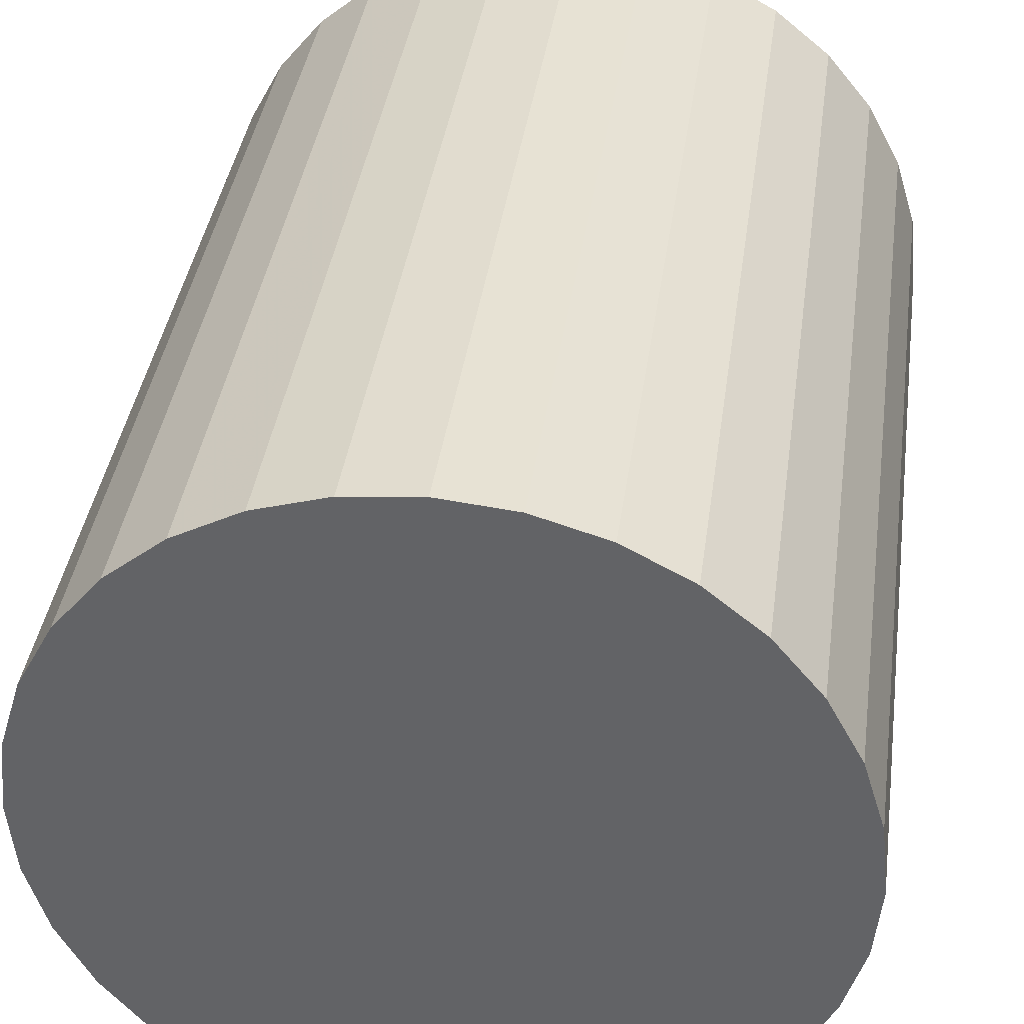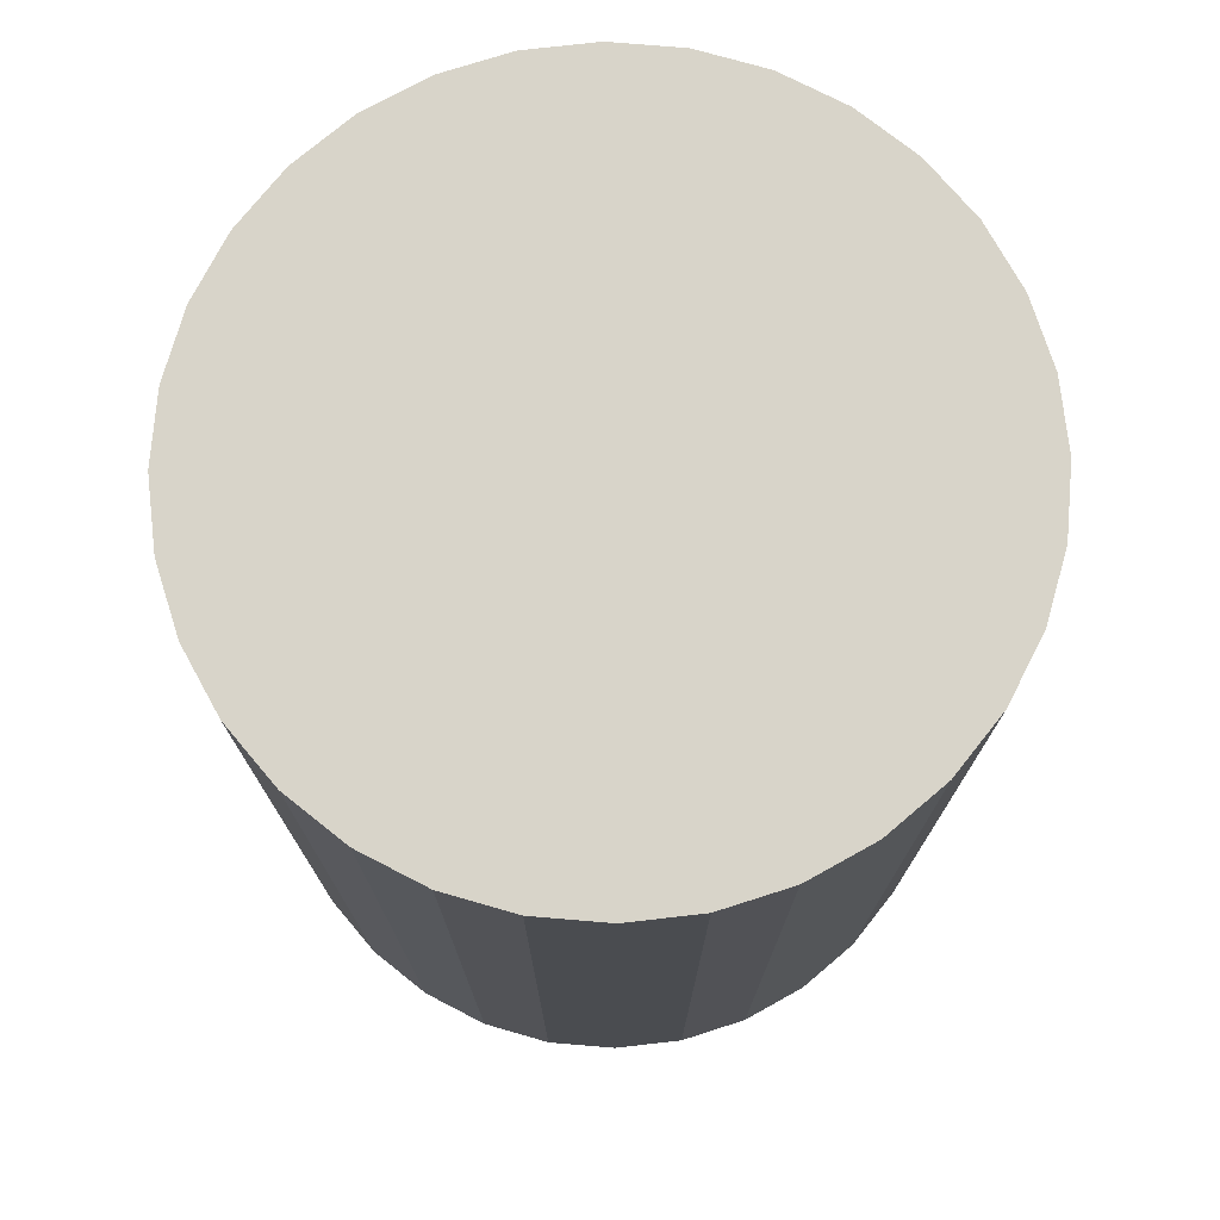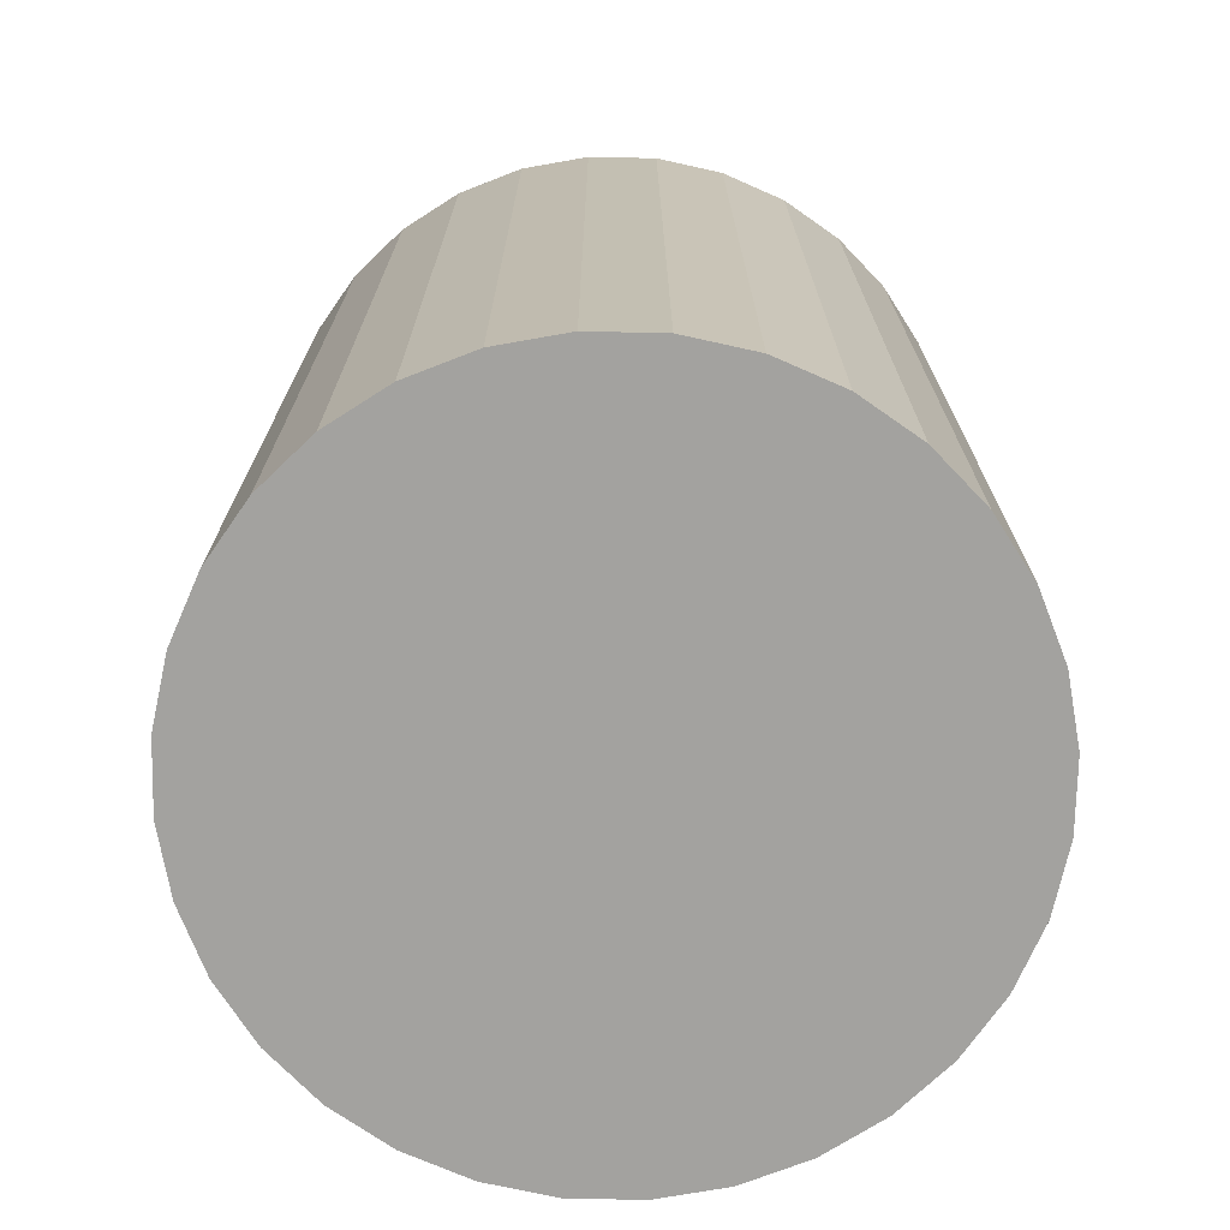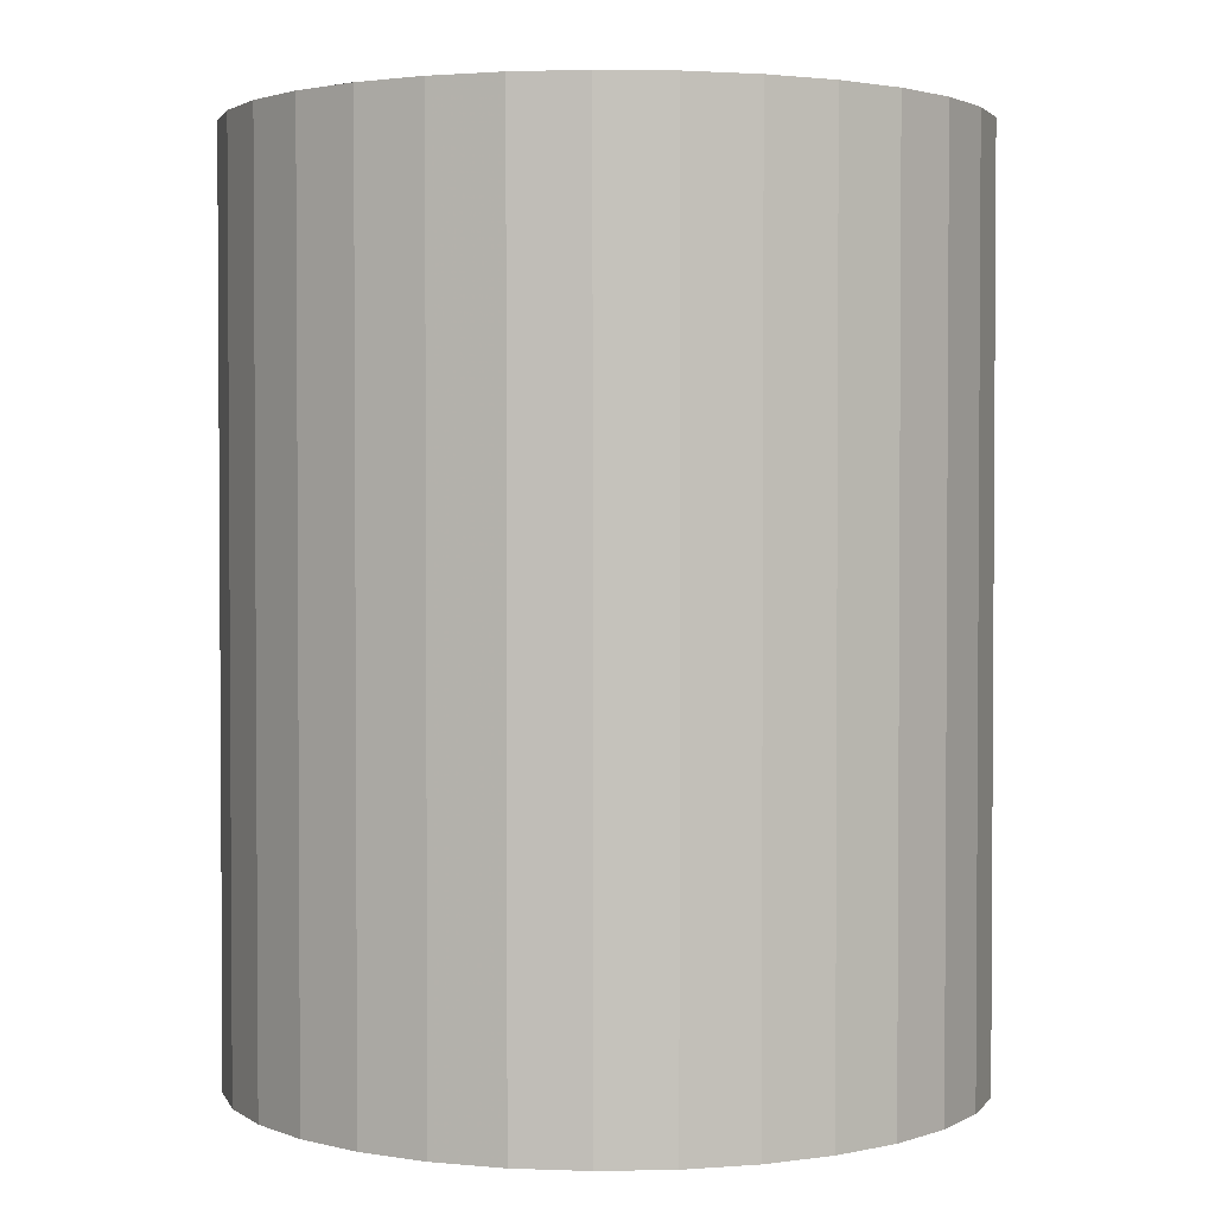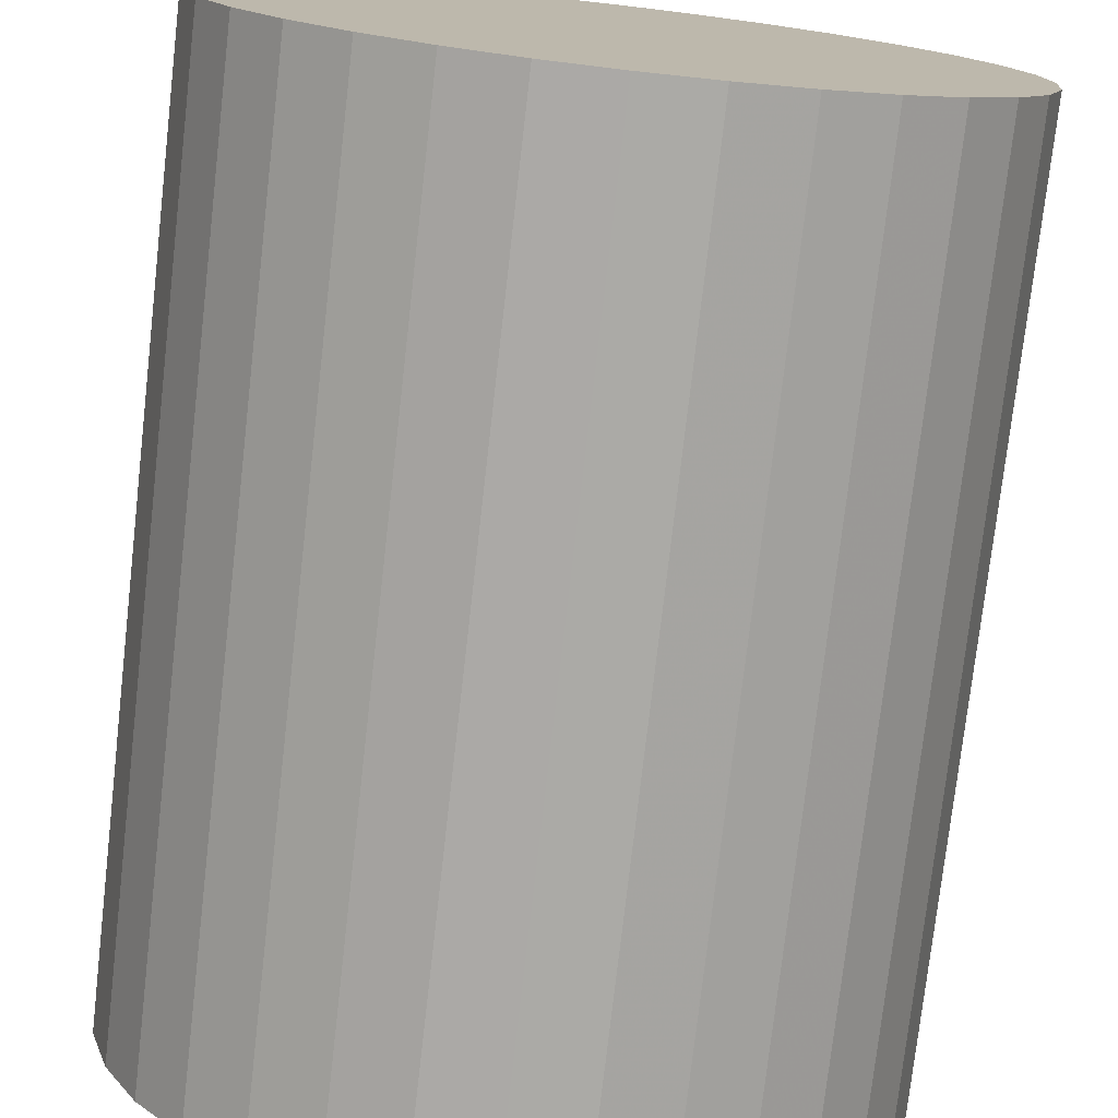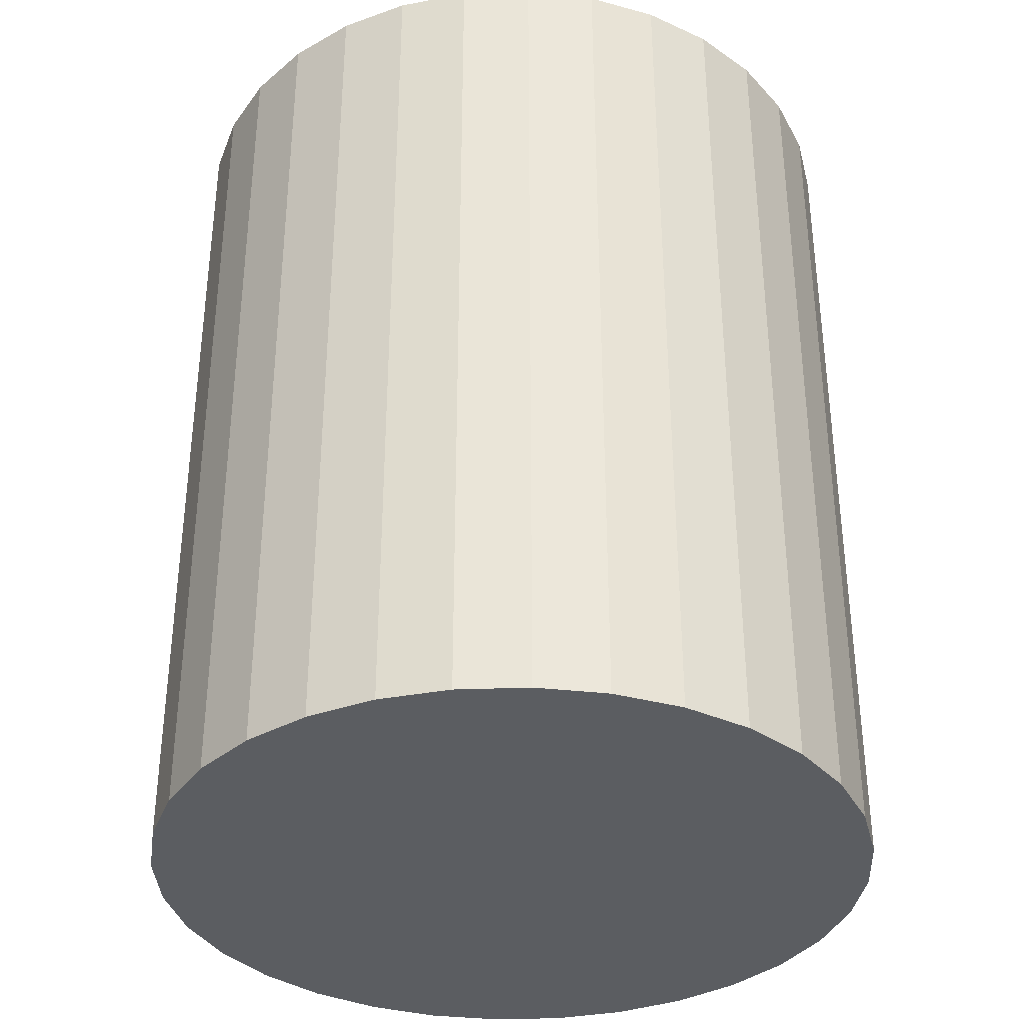
<metadata>
{"format":"obj","ext":"obj","renderer":"f3d","projection":"perspective","resolution":1024,"background":"white","views":[{"elev":38.1,"azim":-172.2,"up":"+Y"},{"elev":75.2,"azim":122.9,"up":"+Z"},{"elev":-72.6,"azim":-175.6,"up":"+Z"},{"elev":2.2,"azim":-20.6,"up":"+Z"},{"elev":-76.1,"azim":173.5,"up":"+Y"},{"elev":-35.5,"azim":30.9,"up":"+Z"}]}
</metadata>
<code>
v 0 0 -0.03169
v 0.02559 0 -0.03169
v 0.02559 0 0.03169
v 0 0 0.03169
v 0.0251 0.004993 -0.03169
v 0.0251 0.004993 0.03169
v 0.02365 0.009795 -0.03169
v 0.02365 0.009795 0.03169
v 0.02128 0.01422 -0.03169
v 0.02128 0.01422 0.03169
v 0.0181 0.0181 -0.03169
v 0.0181 0.0181 0.03169
v 0.01422 0.02128 -0.03169
v 0.01422 0.02128 0.03169
v 0.009795 0.02365 -0.03169
v 0.009795 0.02365 0.03169
v 0.004993 0.0251 -0.03169
v 0.004993 0.0251 0.03169
v 0 0.02559 -0.03169
v 0 0.02559 0.03169
v -0.004993 0.0251 -0.03169
v -0.004993 0.0251 0.03169
v -0.009795 0.02365 -0.03169
v -0.009795 0.02365 0.03169
v -0.01422 0.02128 -0.03169
v -0.01422 0.02128 0.03169
v -0.0181 0.0181 -0.03169
v -0.0181 0.0181 0.03169
v -0.02128 0.01422 -0.03169
v -0.02128 0.01422 0.03169
v -0.02365 0.009795 -0.03169
v -0.02365 0.009795 0.03169
v -0.0251 0.004993 -0.03169
v -0.0251 0.004993 0.03169
v -0.02559 0 -0.03169
v -0.02559 0 0.03169
v -0.0251 -0.004993 -0.03169
v -0.0251 -0.004993 0.03169
v -0.02365 -0.009795 -0.03169
v -0.02365 -0.009795 0.03169
v -0.02128 -0.01422 -0.03169
v -0.02128 -0.01422 0.03169
v -0.0181 -0.0181 -0.03169
v -0.0181 -0.0181 0.03169
v -0.01422 -0.02128 -0.03169
v -0.01422 -0.02128 0.03169
v -0.009795 -0.02365 -0.03169
v -0.009795 -0.02365 0.03169
v -0.004993 -0.0251 -0.03169
v -0.004993 -0.0251 0.03169
v -0 -0.02559 -0.03169
v -0 -0.02559 0.03169
v 0.004993 -0.0251 -0.03169
v 0.004993 -0.0251 0.03169
v 0.009795 -0.02365 -0.03169
v 0.009795 -0.02365 0.03169
v 0.01422 -0.02128 -0.03169
v 0.01422 -0.02128 0.03169
v 0.0181 -0.0181 -0.03169
v 0.0181 -0.0181 0.03169
v 0.02128 -0.01422 -0.03169
v 0.02128 -0.01422 0.03169
v 0.02365 -0.009795 -0.03169
v 0.02365 -0.009795 0.03169
v 0.0251 -0.004993 -0.03169
v 0.0251 -0.004993 0.03169
f 2 1 5
f 2 5 3
f 3 5 6
f 3 6 4
f 5 1 7
f 5 7 6
f 6 7 8
f 6 8 4
f 7 1 9
f 7 9 8
f 8 9 10
f 8 10 4
f 9 1 11
f 9 11 10
f 10 11 12
f 10 12 4
f 11 1 13
f 11 13 12
f 12 13 14
f 12 14 4
f 13 1 15
f 13 15 14
f 14 15 16
f 14 16 4
f 15 1 17
f 15 17 16
f 16 17 18
f 16 18 4
f 17 1 19
f 17 19 18
f 18 19 20
f 18 20 4
f 19 1 21
f 19 21 20
f 20 21 22
f 20 22 4
f 21 1 23
f 21 23 22
f 22 23 24
f 22 24 4
f 23 1 25
f 23 25 24
f 24 25 26
f 24 26 4
f 25 1 27
f 25 27 26
f 26 27 28
f 26 28 4
f 27 1 29
f 27 29 28
f 28 29 30
f 28 30 4
f 29 1 31
f 29 31 30
f 30 31 32
f 30 32 4
f 31 1 33
f 31 33 32
f 32 33 34
f 32 34 4
f 33 1 35
f 33 35 34
f 34 35 36
f 34 36 4
f 35 1 37
f 35 37 36
f 36 37 38
f 36 38 4
f 37 1 39
f 37 39 38
f 38 39 40
f 38 40 4
f 39 1 41
f 39 41 40
f 40 41 42
f 40 42 4
f 41 1 43
f 41 43 42
f 42 43 44
f 42 44 4
f 43 1 45
f 43 45 44
f 44 45 46
f 44 46 4
f 45 1 47
f 45 47 46
f 46 47 48
f 46 48 4
f 47 1 49
f 47 49 48
f 48 49 50
f 48 50 4
f 49 1 51
f 49 51 50
f 50 51 52
f 50 52 4
f 51 1 53
f 51 53 52
f 52 53 54
f 52 54 4
f 53 1 55
f 53 55 54
f 54 55 56
f 54 56 4
f 55 1 57
f 55 57 56
f 56 57 58
f 56 58 4
f 57 1 59
f 57 59 58
f 58 59 60
f 58 60 4
f 59 1 61
f 59 61 60
f 60 61 62
f 60 62 4
f 61 1 63
f 61 63 62
f 62 63 64
f 62 64 4
f 63 1 65
f 63 65 64
f 64 65 66
f 64 66 4
f 65 1 2
f 65 2 66
f 66 2 3
f 66 3 4

</code>
